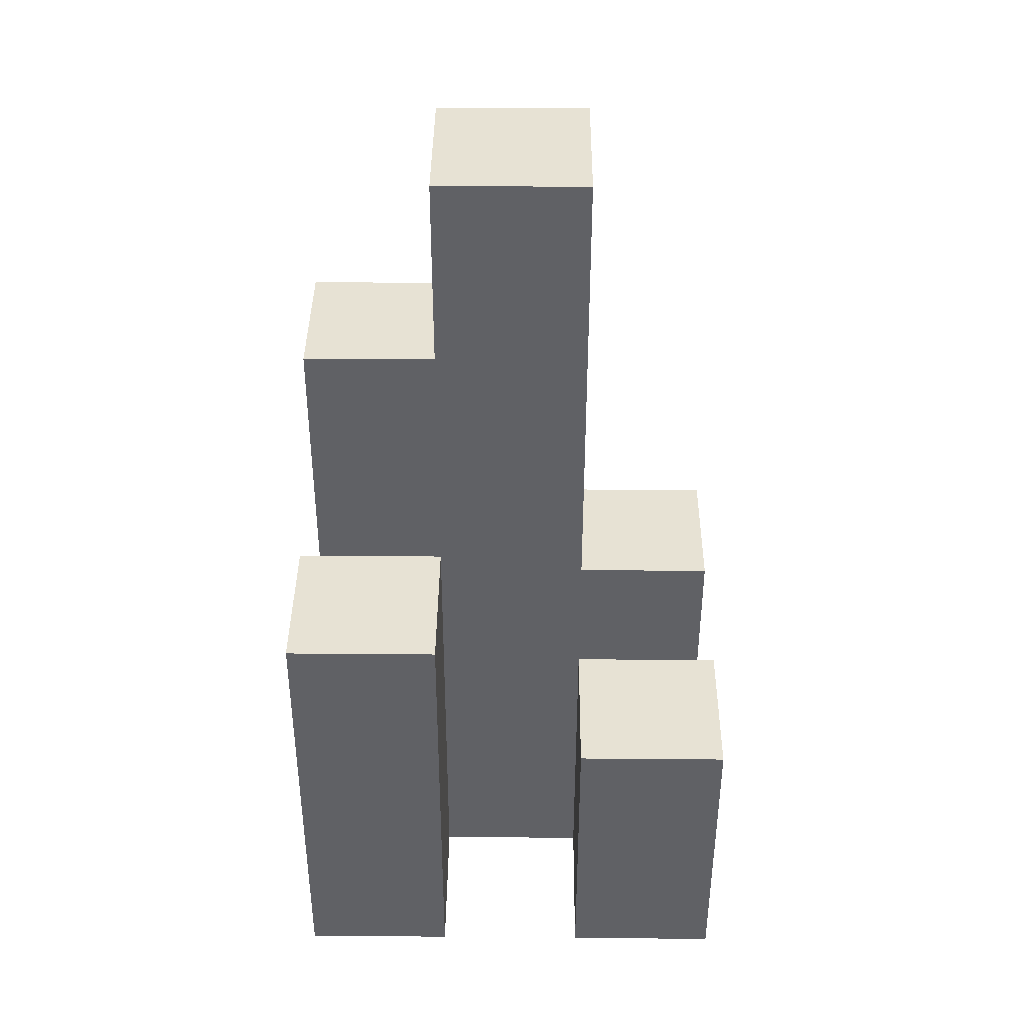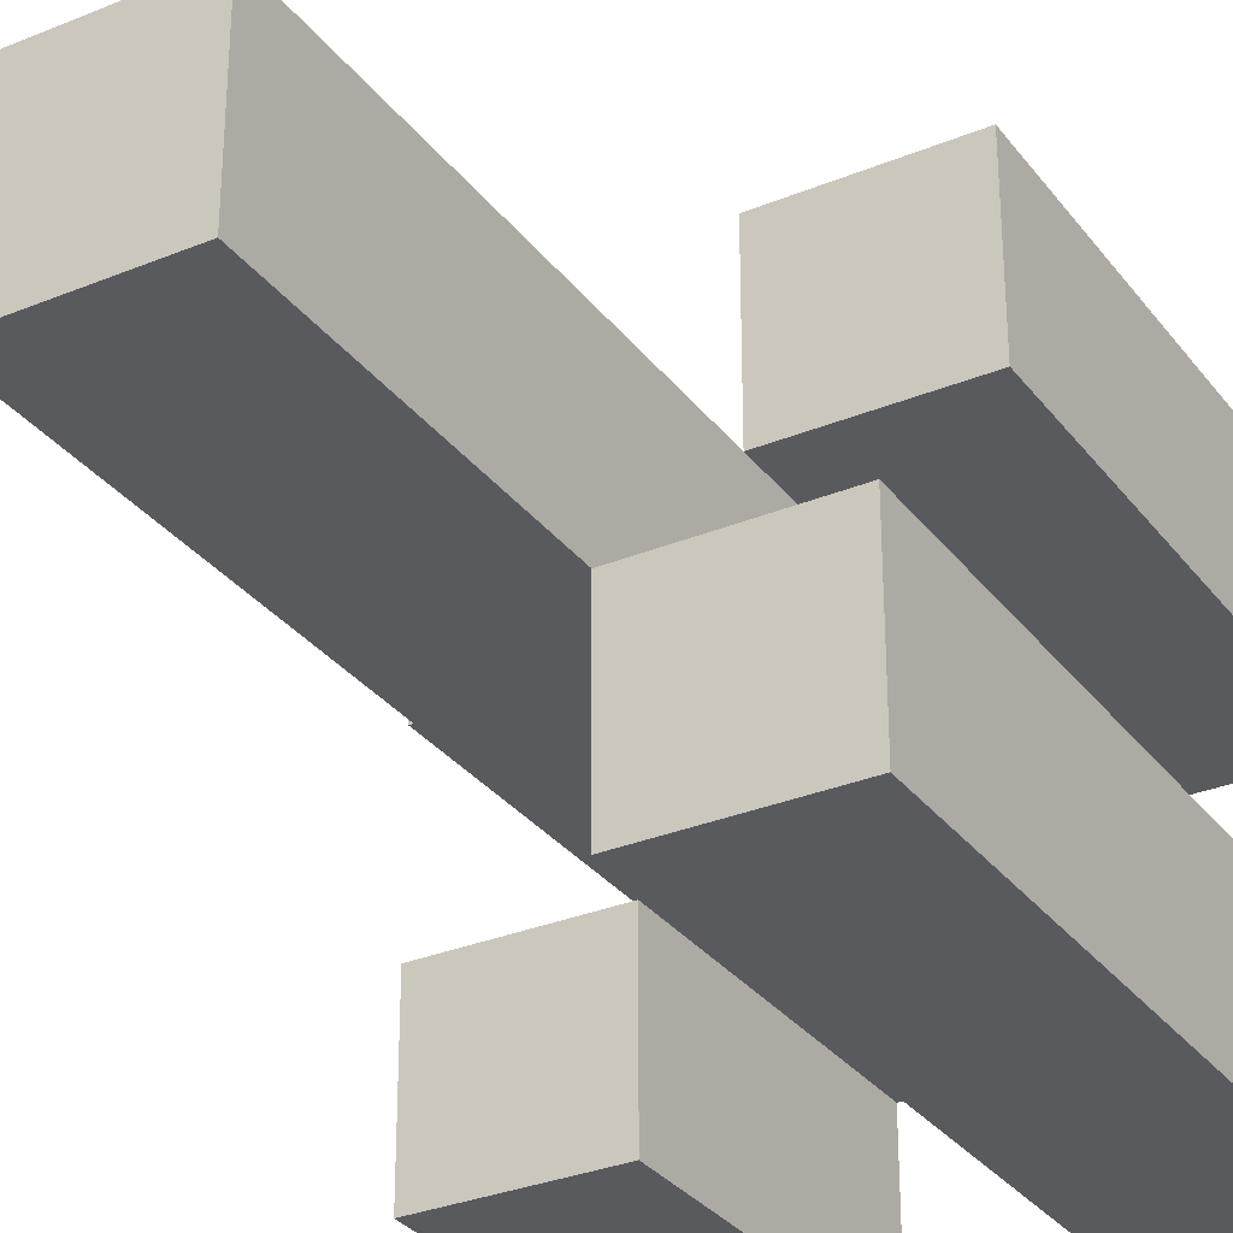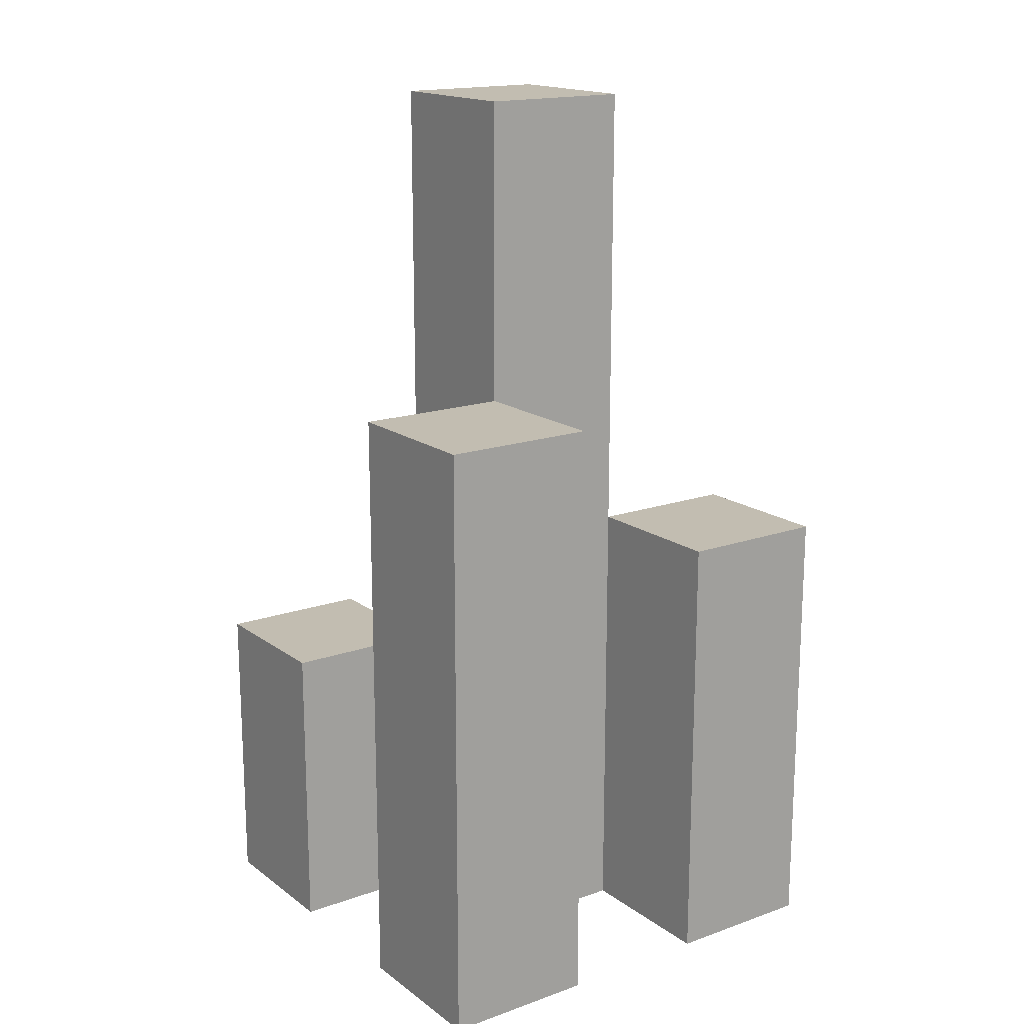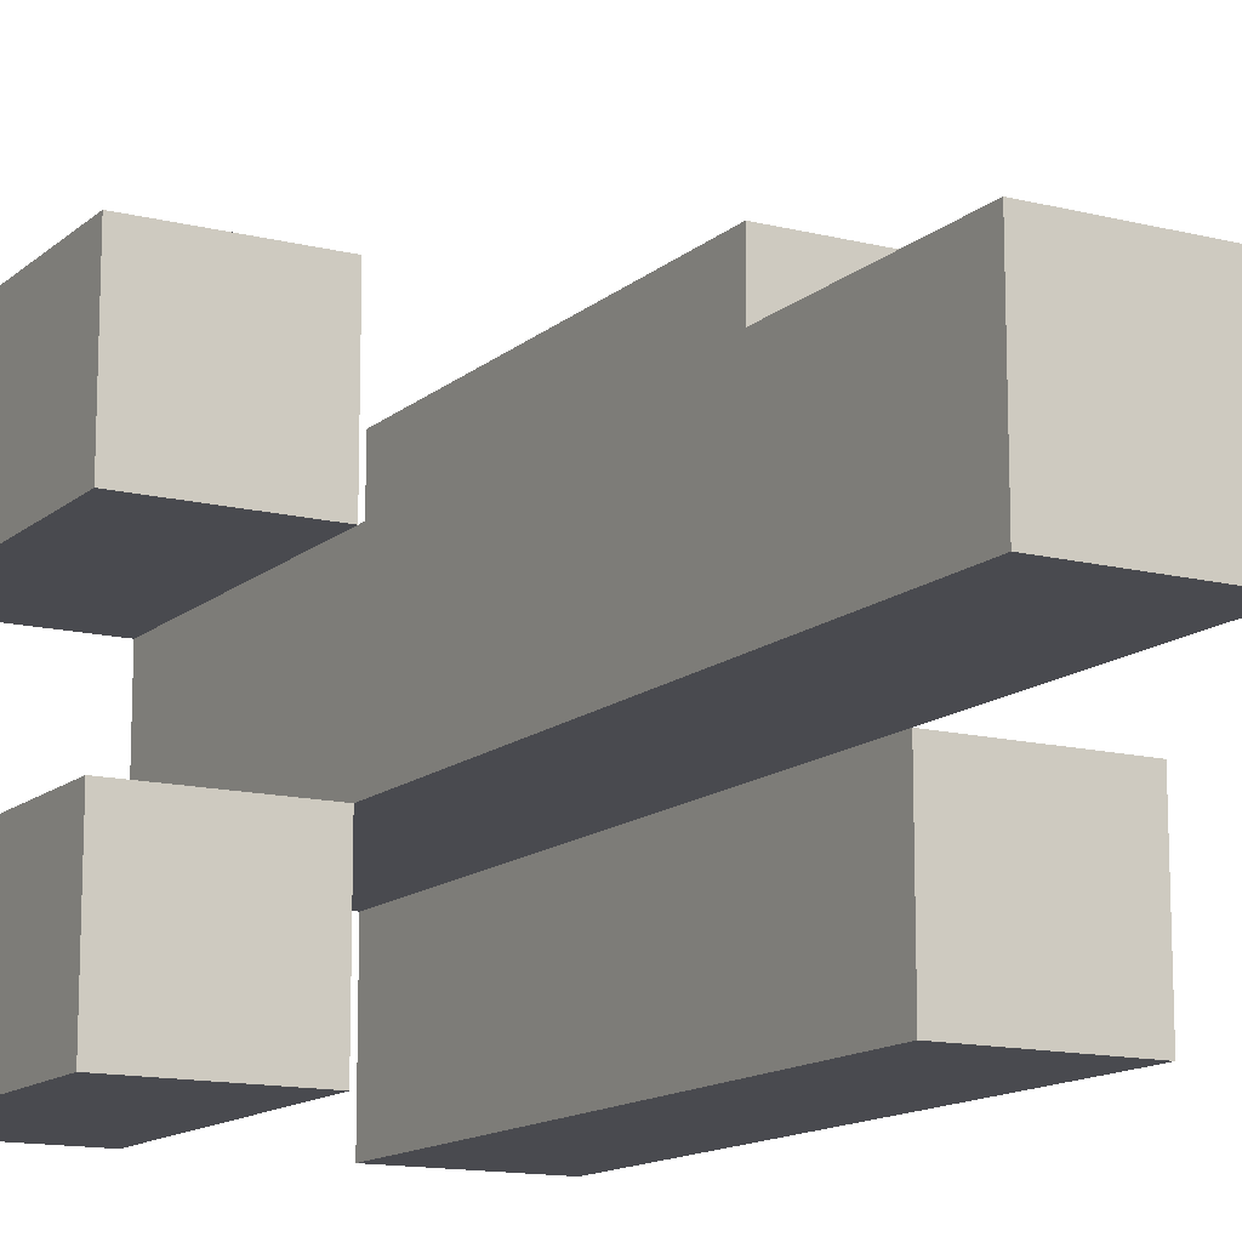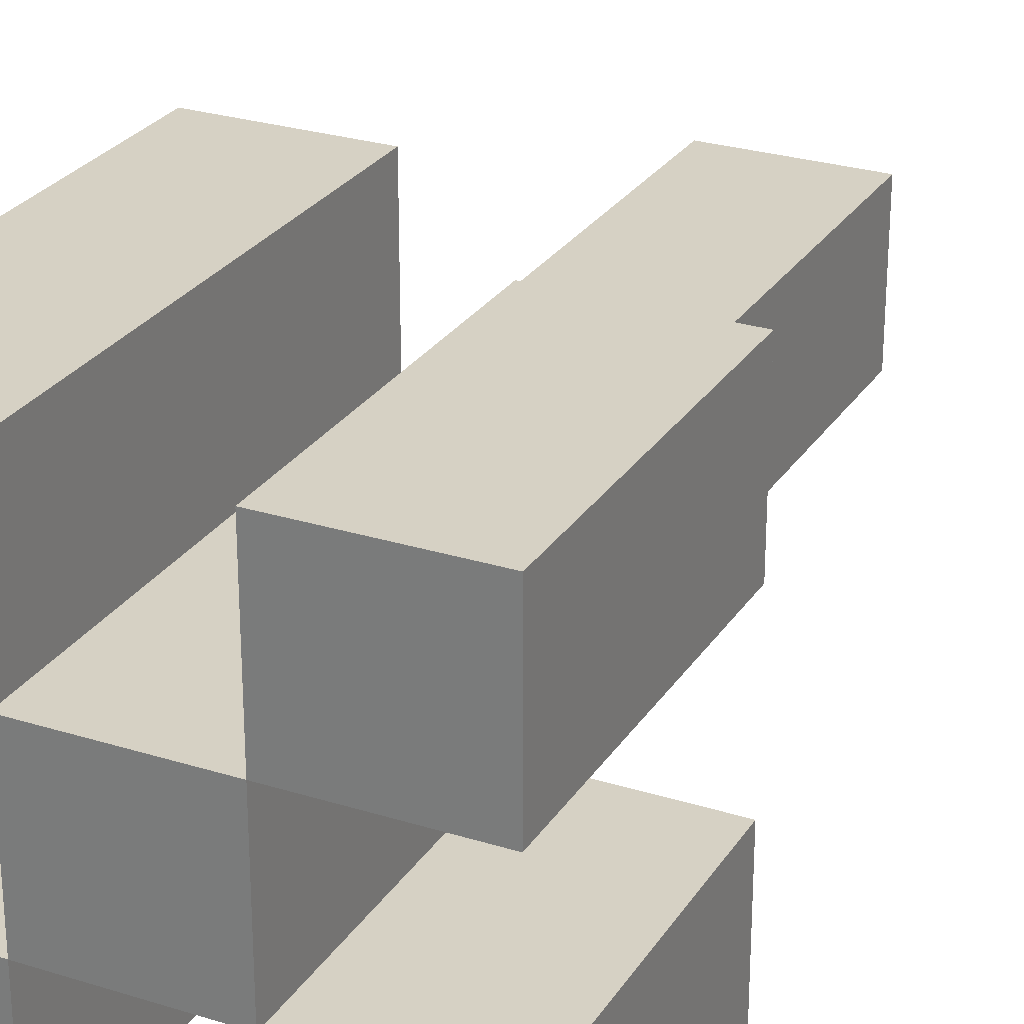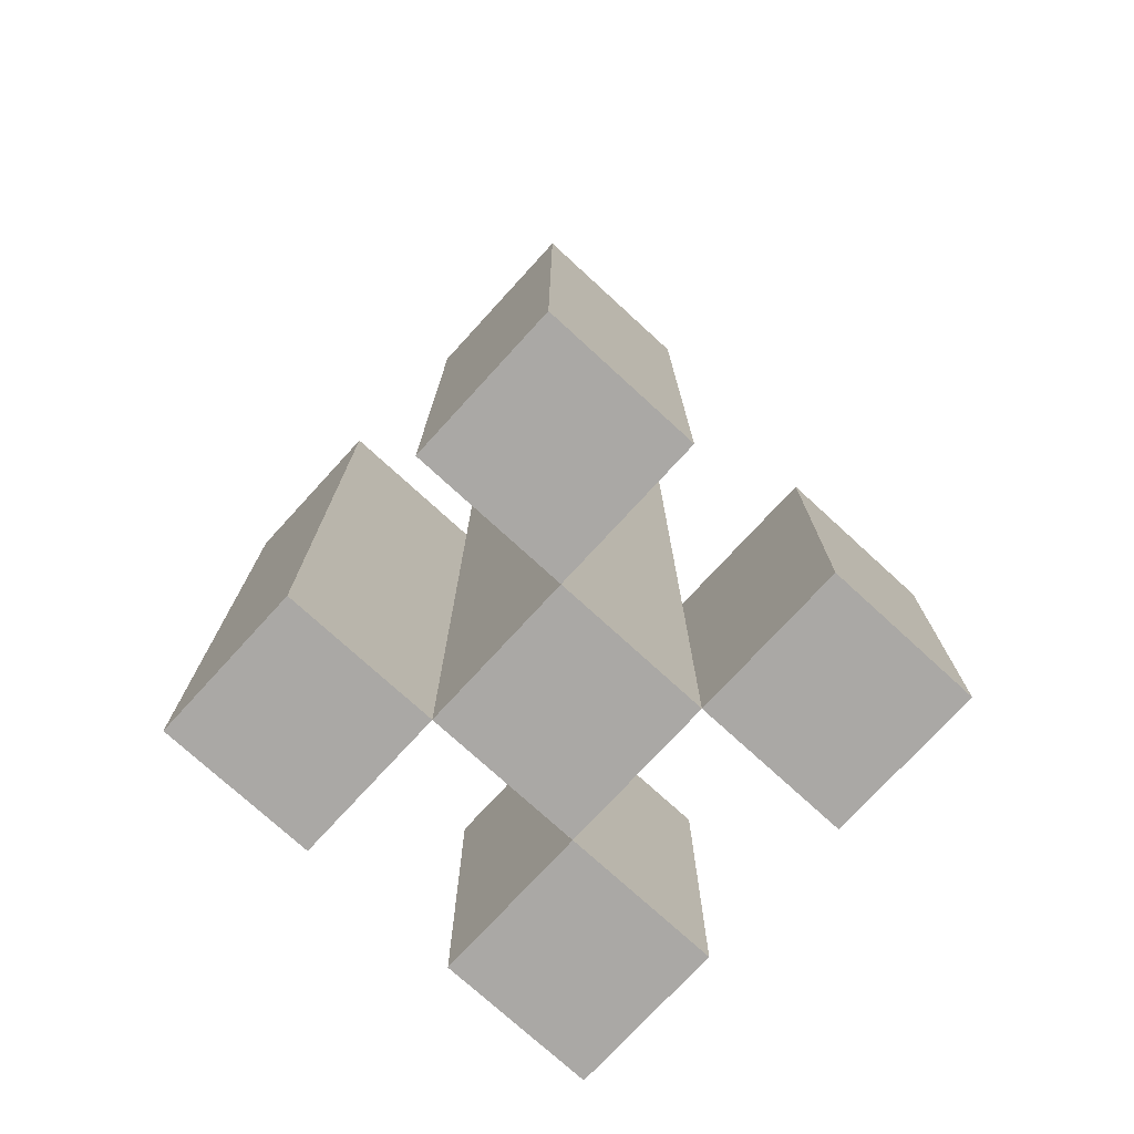
<metadata>
{"format":"obj","ext":"obj","renderer":"f3d","projection":"perspective","resolution":1024,"background":"white","views":[{"elev":39.7,"azim":0.6,"up":"+Y"},{"elev":-31.1,"azim":-149.5,"up":"+Z"},{"elev":16.9,"azim":-125.3,"up":"+Y"},{"elev":-13.6,"azim":150.5,"up":"+Z"},{"elev":26.9,"azim":26.0,"up":"+Z"},{"elev":-75.1,"azim":-42.5,"up":"+Y"}]}
</metadata>
<code>
o
v -21.6 0.9 26.1
v -21.6 0.9 26.2
v -21.6 0.9 26.3
v -21.6 0.9 26.4
v -21.6 1.1 26.1
v -21.6 1.1 26.2
v -21.6 1.1 26.3
v -21.6 1.1 26.4
v -21.7 0.9 26.2
v -21.7 0.9 26.3
v -21.7 1.1 26.2
v -21.7 1.1 26.3
v -21.7 1.5 26.2
v -21.7 1.5 26.3
v -21.8 0.9 26.1
v -21.8 0.9 26.2
v -21.8 0.9 26.3
v -21.8 0.9 26.4
v -21.8 1.2 26.3
v -21.8 1.2 26.4
v -21.8 1.3 26.1
v -21.8 1.3 26.2
v -21.7 0.9 26.1
v -21.7 0.9 26.2
v -21.7 0.9 26.3
v -21.7 0.9 26.4
v -21.7 1.1 26.1
v -21.7 1.1 26.2
v -21.7 1.1 26.3
v -21.7 1.1 26.4
v -21.8 0.9 26.2
v -21.8 0.9 26.3
v -21.8 1.2 26.3
v -21.8 1.3 26.2
v -21.8 1.5 26.2
v -21.8 1.5 26.3
v -21.9 0.9 26.1
v -21.9 0.9 26.2
v -21.9 0.9 26.3
v -21.9 0.9 26.4
v -21.9 1.2 26.3
v -21.9 1.2 26.4
v -21.9 1.3 26.1
v -21.9 1.3 26.2
v -21.6 0.9 26.1
v -21.6 1.1 26.1
v -21.7 0.9 26.1
v -21.7 1.1 26.1
v -21.8 0.9 26.1
v -21.8 1.3 26.1
v -21.9 0.9 26.1
v -21.9 1.3 26.1
v -21.7 0.9 26.2
v -21.7 1.1 26.2
v -21.7 1.5 26.2
v -21.8 0.9 26.2
v -21.8 1.3 26.2
v -21.8 1.5 26.2
v -21.6 0.9 26.3
v -21.6 1.1 26.3
v -21.7 0.9 26.3
v -21.7 1.1 26.3
v -21.8 0.9 26.3
v -21.8 1.2 26.3
v -21.9 0.9 26.3
v -21.9 1.2 26.3
v -21.6 0.9 26.2
v -21.6 1.1 26.2
v -21.7 0.9 26.2
v -21.7 1.1 26.2
v -21.8 0.9 26.2
v -21.8 1.3 26.2
v -21.9 0.9 26.2
v -21.9 1.3 26.2
v -21.7 0.9 26.3
v -21.7 1.1 26.3
v -21.7 1.5 26.3
v -21.8 0.9 26.3
v -21.8 1.2 26.3
v -21.8 1.5 26.3
v -21.6 0.9 26.4
v -21.6 1.1 26.4
v -21.7 0.9 26.4
v -21.7 1.1 26.4
v -21.8 0.9 26.4
v -21.8 1.2 26.4
v -21.9 0.9 26.4
v -21.9 1.2 26.4
v -21.6 0.9 26.1
v -21.7 0.9 26.1
v -21.8 0.9 26.1
v -21.9 0.9 26.1
v -21.6 0.9 26.2
v -21.7 0.9 26.2
v -21.8 0.9 26.2
v -21.9 0.9 26.2
v -21.6 0.9 26.3
v -21.7 0.9 26.3
v -21.8 0.9 26.3
v -21.9 0.9 26.3
v -21.6 0.9 26.4
v -21.7 0.9 26.4
v -21.8 0.9 26.4
v -21.9 0.9 26.4
v -21.6 1.1 26.1
v -21.7 1.1 26.1
v -21.6 1.1 26.2
v -21.7 1.1 26.2
v -21.6 1.1 26.3
v -21.7 1.1 26.3
v -21.6 1.1 26.4
v -21.7 1.1 26.4
v -21.8 1.2 26.3
v -21.9 1.2 26.3
v -21.8 1.2 26.4
v -21.9 1.2 26.4
v -21.8 1.3 26.1
v -21.9 1.3 26.1
v -21.8 1.3 26.2
v -21.9 1.3 26.2
v -21.7 1.5 26.2
v -21.8 1.5 26.2
v -21.7 1.5 26.3
v -21.8 1.5 26.3
f 5 2 1
f 6 2 5
f 7 4 3
f 8 4 7
f 11 10 9
f 12 10 11
f 13 12 11
f 14 12 13
f 19 18 17
f 20 18 19
f 21 16 15
f 22 16 21
f 23 24 27
f 27 24 28
f 25 26 29
f 29 26 30
f 31 32 33
f 31 33 34
f 34 33 35
f 35 33 36
f 39 40 41
f 41 40 42
f 37 38 43
f 43 38 44
f 47 46 45
f 48 46 47
f 51 50 49
f 52 50 51
f 56 54 53
f 56 55 54
f 57 55 56
f 58 55 57
f 61 60 59
f 62 60 61
f 65 64 63
f 66 64 65
f 67 68 69
f 69 68 70
f 71 72 73
f 73 72 74
f 75 76 78
f 76 77 78
f 78 77 79
f 79 77 80
f 81 82 83
f 83 82 84
f 85 86 87
f 87 86 88
f 93 90 89
f 94 90 93
f 95 92 91
f 96 92 95
f 98 95 94
f 99 95 98
f 101 98 97
f 102 98 101
f 103 100 99
f 104 100 103
f 105 106 107
f 107 106 108
f 109 110 111
f 111 110 112
f 113 114 115
f 115 114 116
f 117 118 119
f 119 118 120
f 121 122 123
f 123 122 124

</code>
